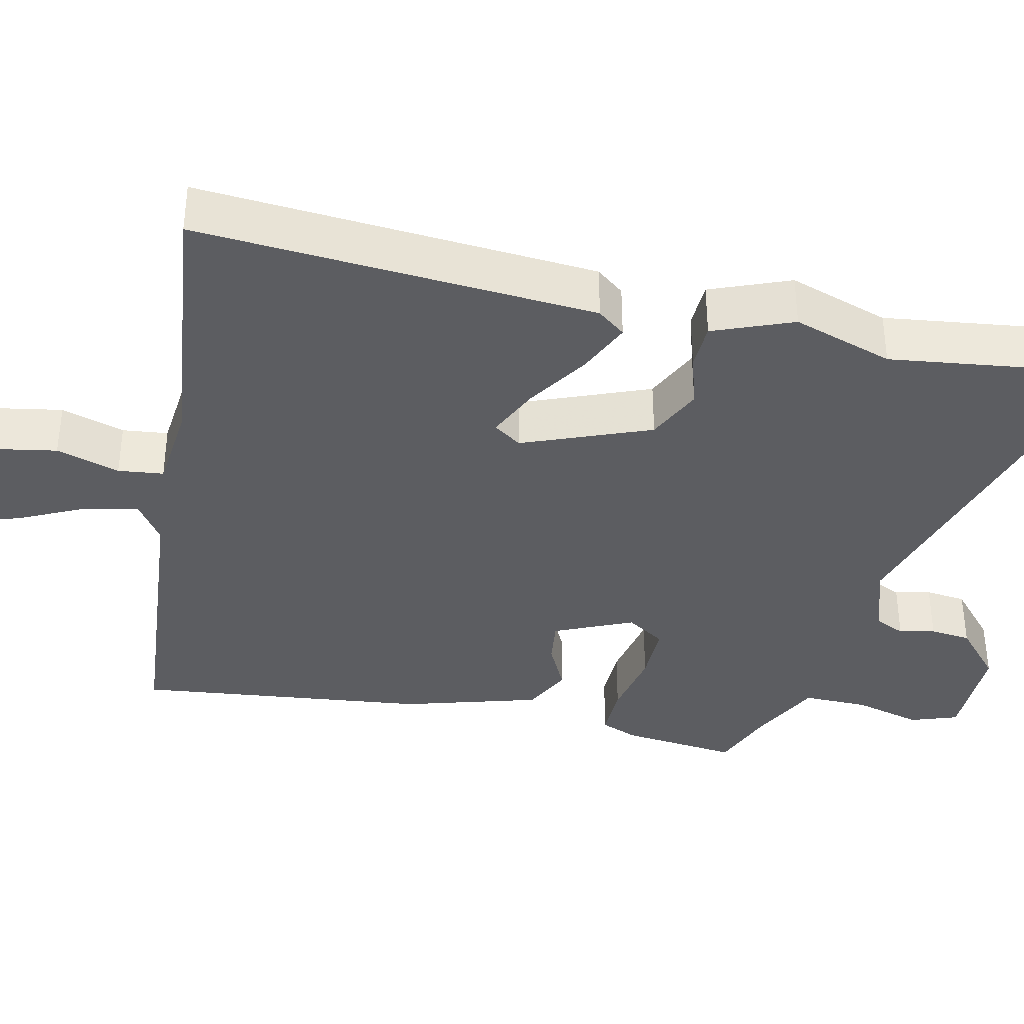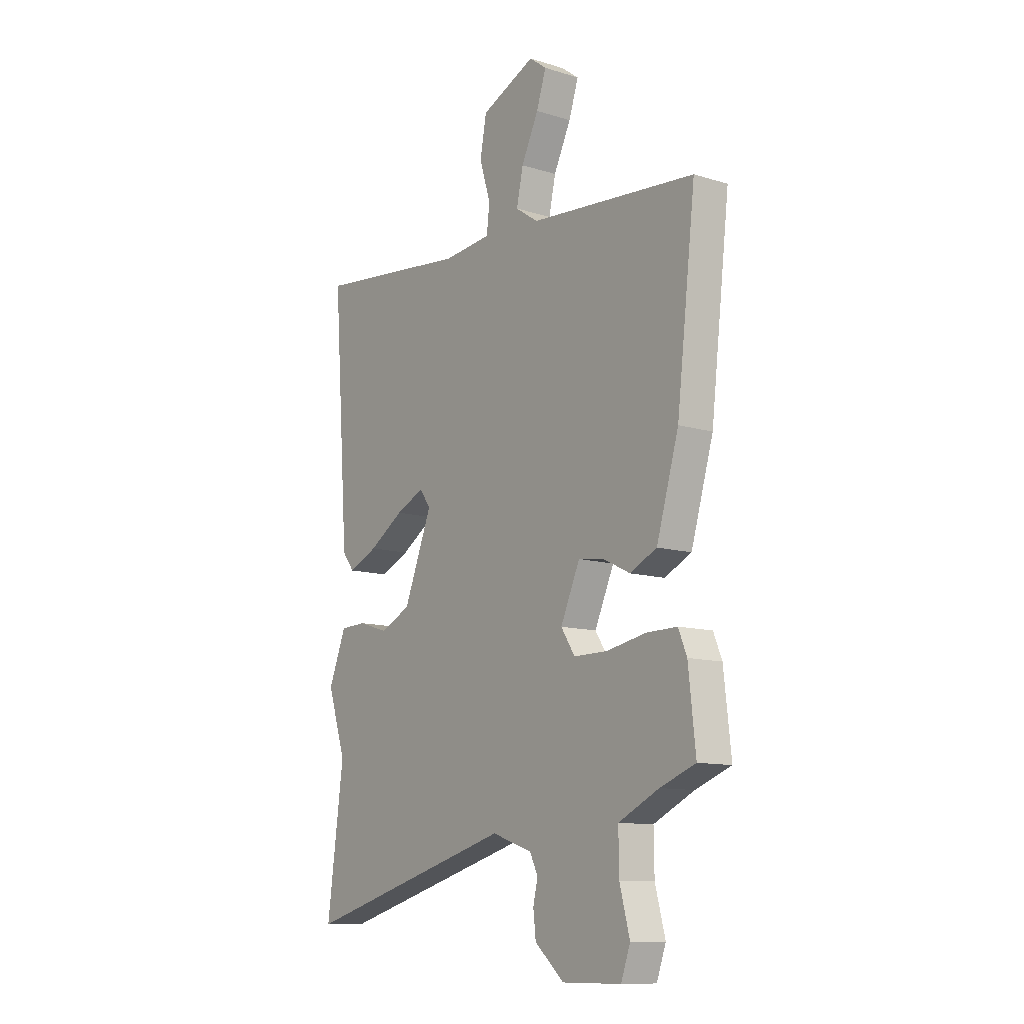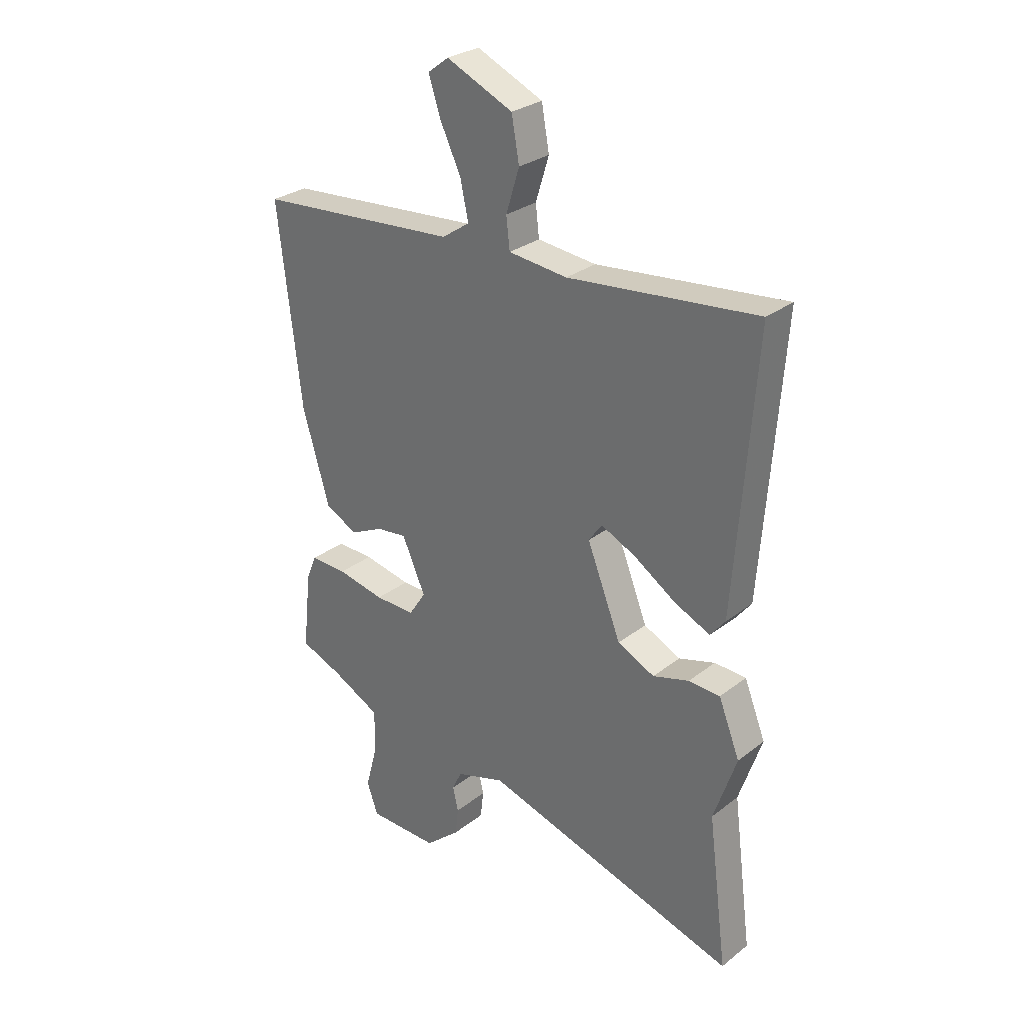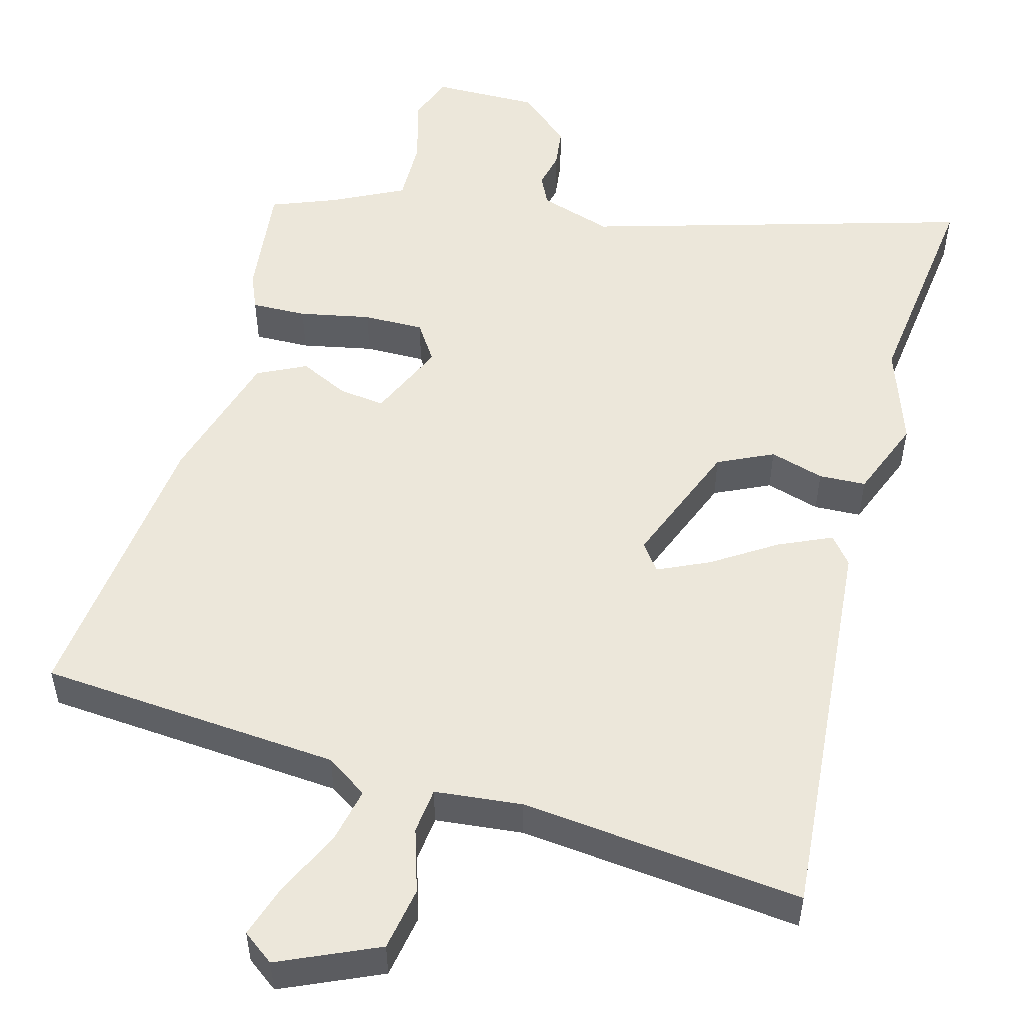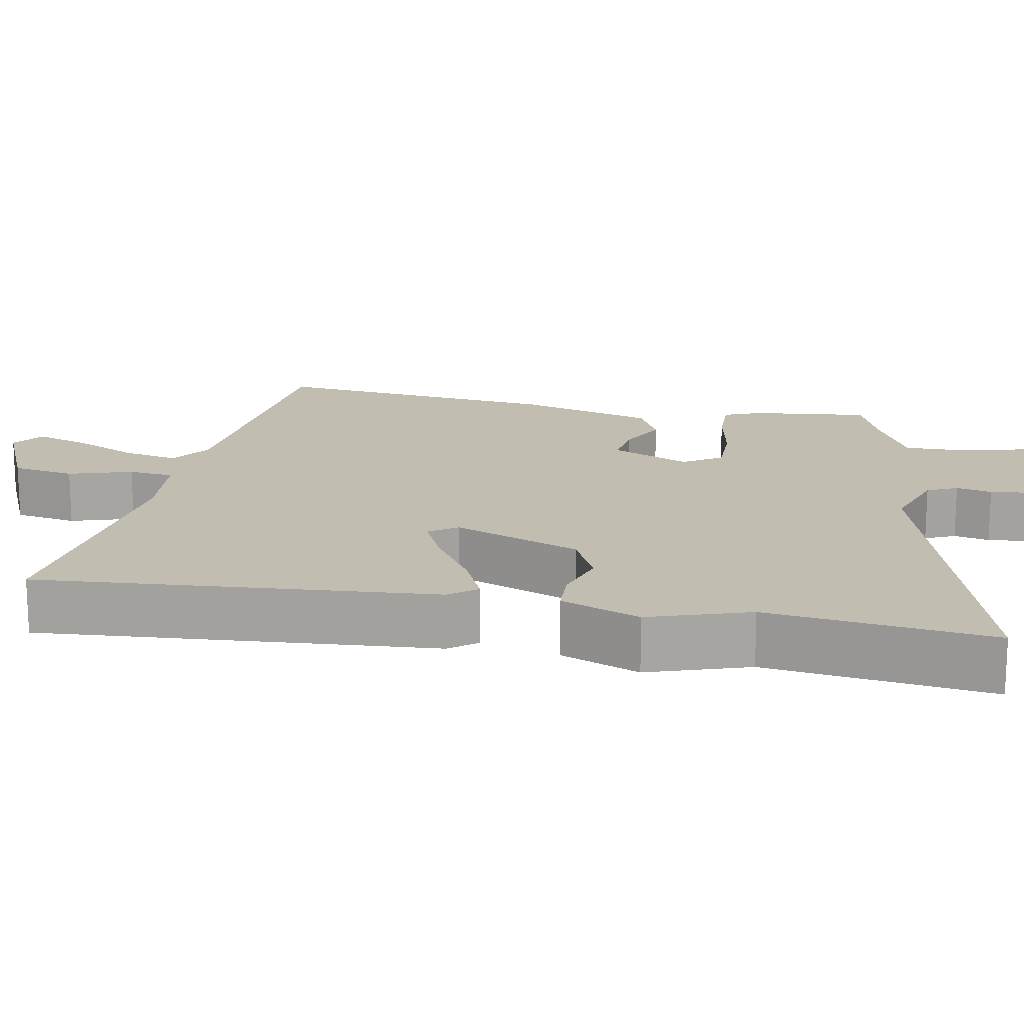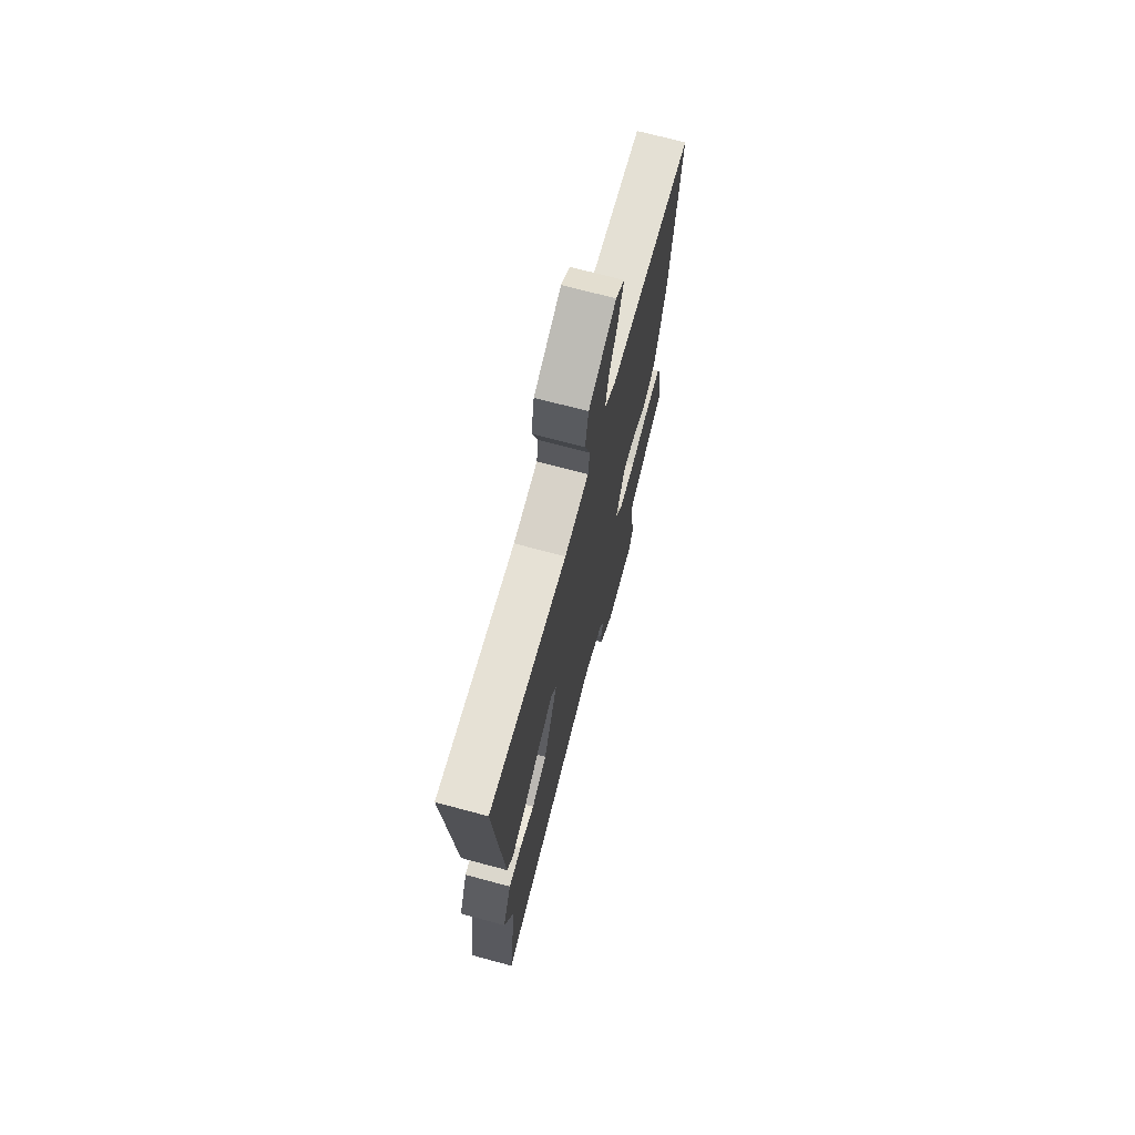
<metadata>
{"format":"obj","ext":"obj","renderer":"f3d","projection":"perspective","resolution":1024,"background":"white","views":[{"elev":-36.9,"azim":77.3,"up":"+Y"},{"elev":-11.3,"azim":-126.8,"up":"+Z"},{"elev":29.1,"azim":41.3,"up":"+Z"},{"elev":52.1,"azim":14.8,"up":"+Y"},{"elev":16.8,"azim":100.6,"up":"+Y"},{"elev":71.4,"azim":105.0,"up":"+Z"}]}
</metadata>
<code>
v -0.496 0.07 0.463
v -0.1 0.07 0.498
v -0.046 0.07 0.535
v -0.062 0.07 0.608
v -0.103 0.07 0.693
v -0.126 0.07 0.763
v -0.085 0.07 0.794
v 0.045 0.07 0.737
v 0.06 0.07 0.654
v 0.034 0.07 0.57
v 0.041 0.07 0.51
v 0.156 0.07 0.499
v 0.525 0.07 0.541
v 0.487 0.07 0.016
v 0.458 0.07 -0.021
v 0.388 0.07 0.01
v 0.305 0.07 0.063
v 0.237 0.07 0.094
v 0.211 0.07 0.057
v 0.278 0.07 -0.111
v 0.351 0.07 -0.145
v 0.422 0.07 -0.123
v 0.484 0.07 -0.125
v 0.526 0.07 -0.23
v 0.482 0.07 -0.363
v 0.521 0.07 -0.659
v 0.016 0.07 -0.516
v -0.08 0.07 -0.548
v -0.099 0.07 -0.588
v -0.088 0.07 -0.635
v -0.094 0.07 -0.689
v -0.163 0.07 -0.75
v -0.303 0.07 -0.75
v -0.325 0.07 -0.688
v -0.301 0.07 -0.598
v -0.3 0.07 -0.512
v -0.396 0.07 -0.465
v -0.48 0.07 -0.433
v -0.463 0.07 -0.278
v -0.443 0.07 -0.229
v -0.37 0.07 -0.23
v -0.276 0.07 -0.248
v -0.196 0.07 -0.248
v -0.163 0.07 -0.197
v -0.209 0.07 -0.094
v -0.269 0.07 -0.102
v -0.334 0.07 -0.134
v -0.398 0.07 -0.103
v -0.451 0.07 0.077
v -0.496 0 0.463
v -0.1 0 0.498
v -0.046 0 0.535
v -0.062 0 0.608
v -0.103 0 0.693
v -0.126 0 0.763
v -0.085 0 0.794
v 0.045 0 0.737
v 0.06 0 0.654
v 0.034 0 0.57
v 0.041 0 0.51
v 0.156 0 0.499
v 0.525 0 0.541
v 0.487 0 0.016
v 0.458 0 -0.021
v 0.388 0 0.01
v 0.305 0 0.063
v 0.237 0 0.094
v 0.211 0 0.057
v 0.278 0 -0.111
v 0.351 0 -0.145
v 0.422 0 -0.123
v 0.484 0 -0.125
v 0.526 0 -0.23
v 0.482 0 -0.363
v 0.521 0 -0.659
v 0.016 0 -0.516
v -0.08 0 -0.548
v -0.099 0 -0.588
v -0.088 0 -0.635
v -0.094 0 -0.689
v -0.163 0 -0.75
v -0.303 0 -0.75
v -0.325 0 -0.688
v -0.301 0 -0.598
v -0.3 0 -0.512
v -0.396 0 -0.465
v -0.48 0 -0.433
v -0.463 0 -0.278
v -0.443 0 -0.229
v -0.37 0 -0.23
v -0.276 0 -0.248
v -0.196 0 -0.248
v -0.163 0 -0.197
v -0.209 0 -0.094
v -0.269 0 -0.102
v -0.334 0 -0.134
v -0.398 0 -0.103
v -0.451 0 0.077
f 49 1 2
f 48 49 2
f 47 48 2
f 46 47 2
f 45 46 2 3
f 44 45 3
f 40 41 42
f 39 40 42
f 38 39 42
f 37 38 42
f 36 37 42 43
f 35 36 43 44
f 33 34 35
f 32 33 35
f 31 32 35
f 30 31 35
f 29 30 35
f 28 29 35 44
f 25 26 27
f 24 25 27
f 23 24 27
f 22 23 27
f 21 22 27
f 27 28 44
f 21 27 44
f 20 21 44
f 15 16 17
f 14 15 17
f 13 14 17
f 12 13 17
f 11 12 17 18
f 8 9 10
f 7 8 10
f 6 7 10
f 5 6 10
f 4 5 10
f 3 4 10 11
f 19 20 44 3
f 3 11 18 19
f 51 50 98
f 51 98 97
f 51 97 96
f 51 96 95
f 52 51 95 94
f 52 94 93
f 91 90 89
f 91 89 88
f 91 88 87
f 91 87 86
f 92 91 86 85
f 93 92 85 84
f 84 83 82
f 84 82 81
f 84 81 80
f 84 80 79
f 84 79 78
f 93 84 78 77
f 76 75 74
f 76 74 73
f 76 73 72
f 76 72 71
f 76 71 70
f 93 77 76
f 93 76 70
f 93 70 69
f 66 65 64
f 66 64 63
f 66 63 62
f 66 62 61
f 67 66 61 60
f 59 58 57
f 59 57 56
f 59 56 55
f 59 55 54
f 59 54 53
f 60 59 53 52
f 52 93 69 68
f 68 67 60 52
f 1 50 51 2
f 2 51 52 3
f 3 52 53 4
f 4 53 54 5
f 5 54 55 6
f 6 55 56 7
f 7 56 57 8
f 8 57 58 9
f 9 58 59 10
f 10 59 60 11
f 11 60 61 12
f 12 61 62 13
f 13 62 63 14
f 14 63 64 15
f 15 64 65 16
f 16 65 66 17
f 17 66 67 18
f 18 67 68 19
f 19 68 69 20
f 20 69 70 21
f 21 70 71 22
f 22 71 72 23
f 23 72 73 24
f 24 73 74 25
f 25 74 75 26
f 26 75 76 27
f 27 76 77 28
f 28 77 78 29
f 29 78 79 30
f 30 79 80 31
f 31 80 81 32
f 32 81 82 33
f 33 82 83 34
f 34 83 84 35
f 35 84 85 36
f 36 85 86 37
f 37 86 87 38
f 38 87 88 39
f 39 88 89 40
f 40 89 90 41
f 41 90 91 42
f 42 91 92 43
f 43 92 93 44
f 44 93 94 45
f 45 94 95 46
f 46 95 96 47
f 47 96 97 48
f 48 97 98 49
f 49 98 50 1

</code>
